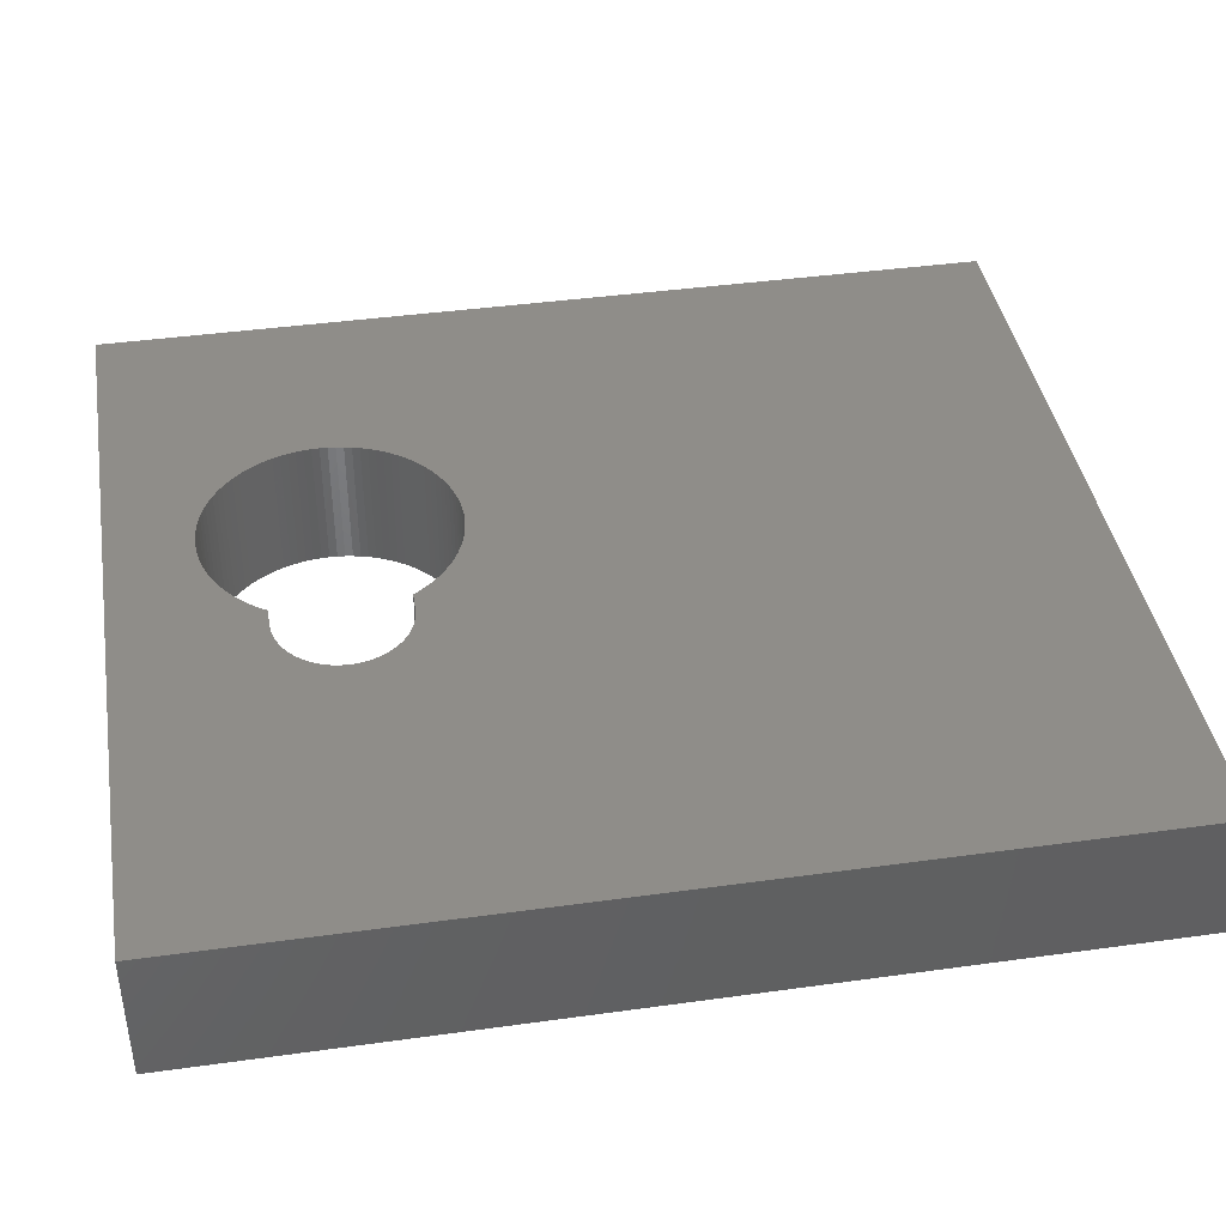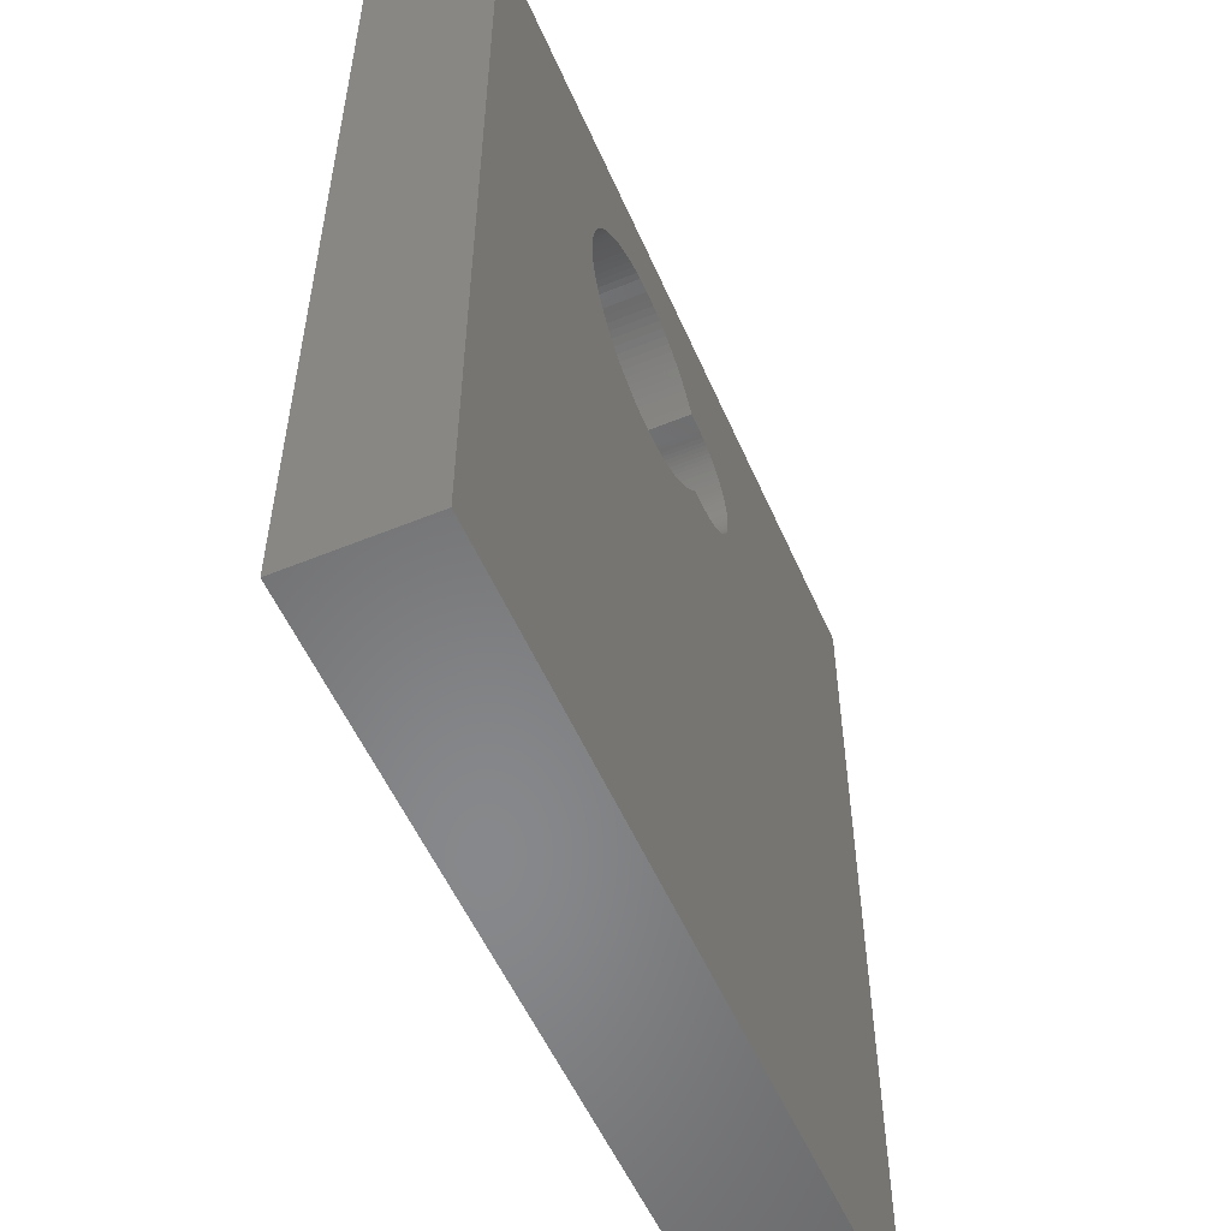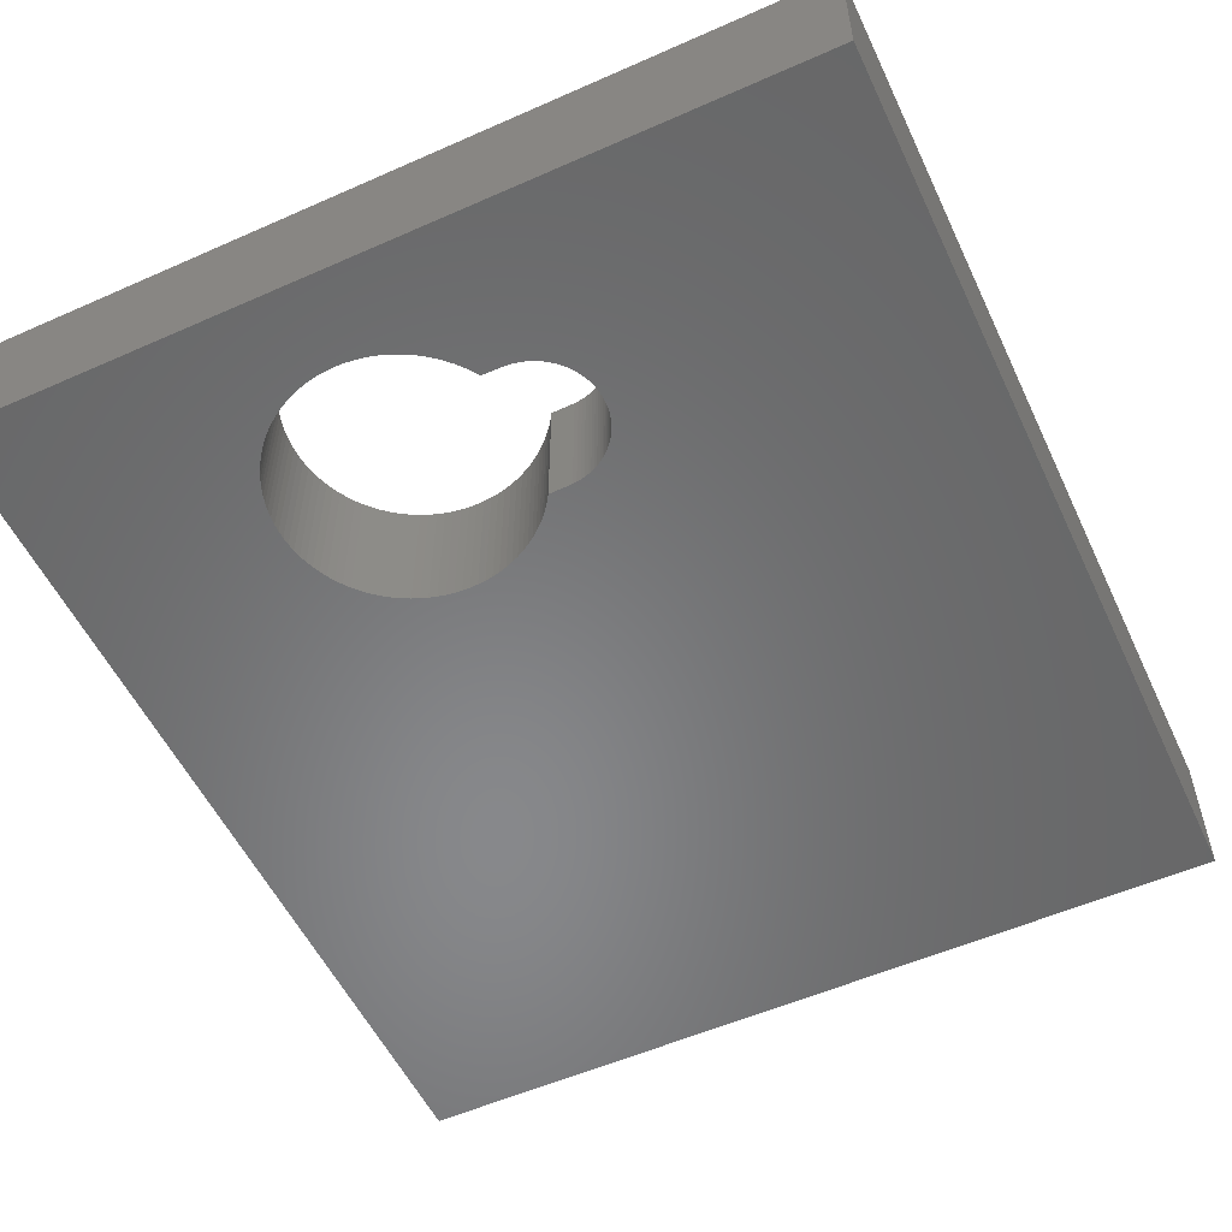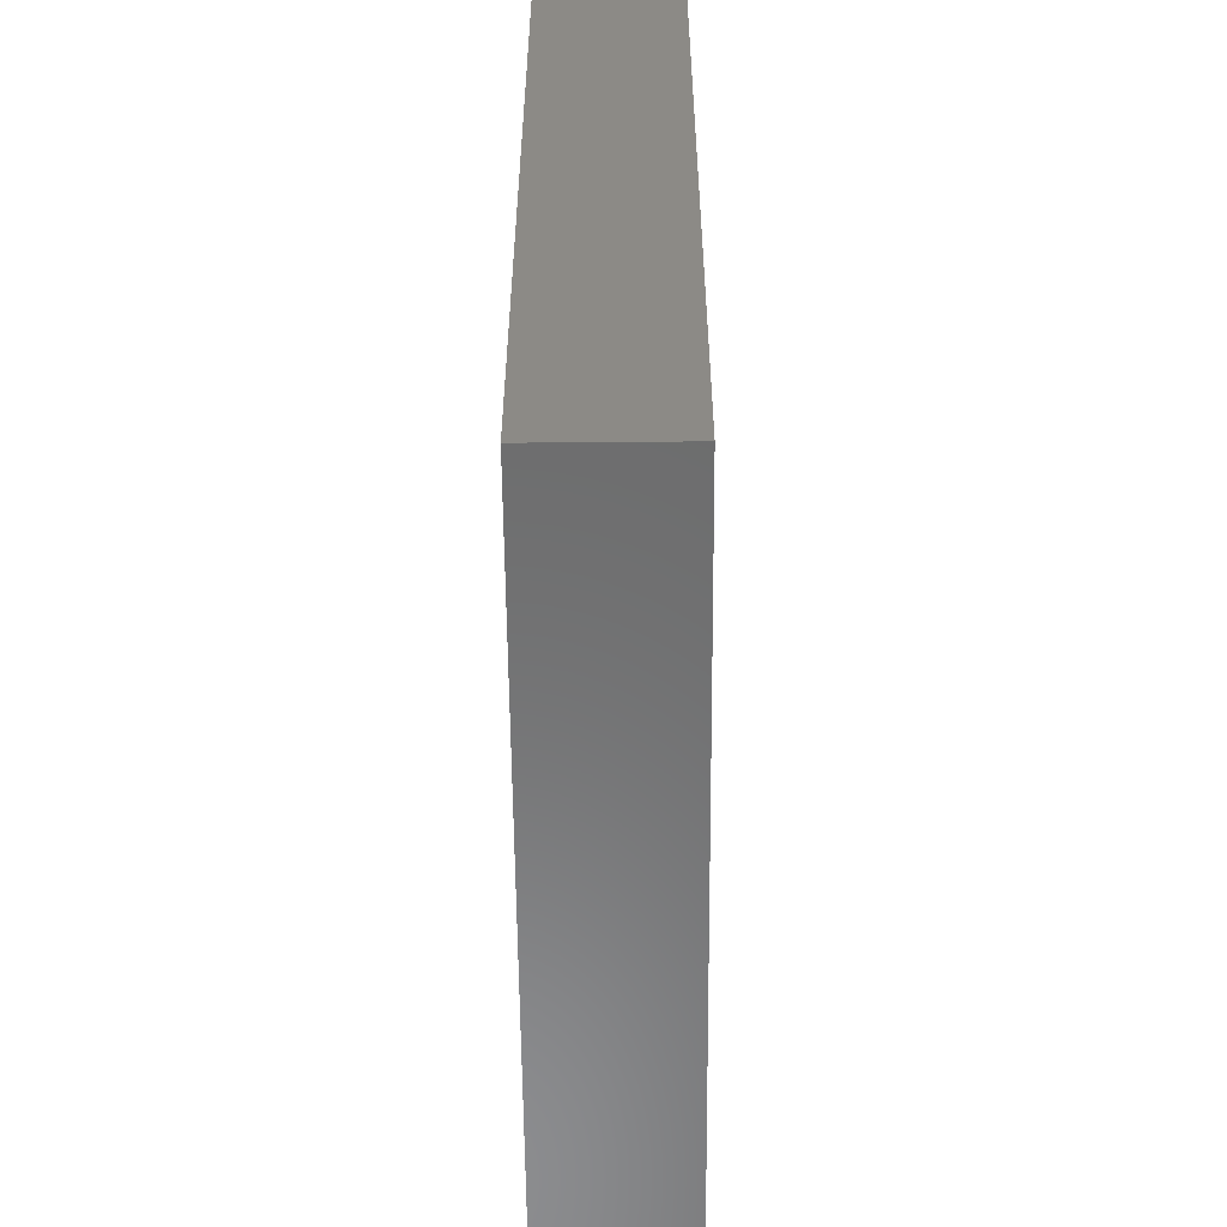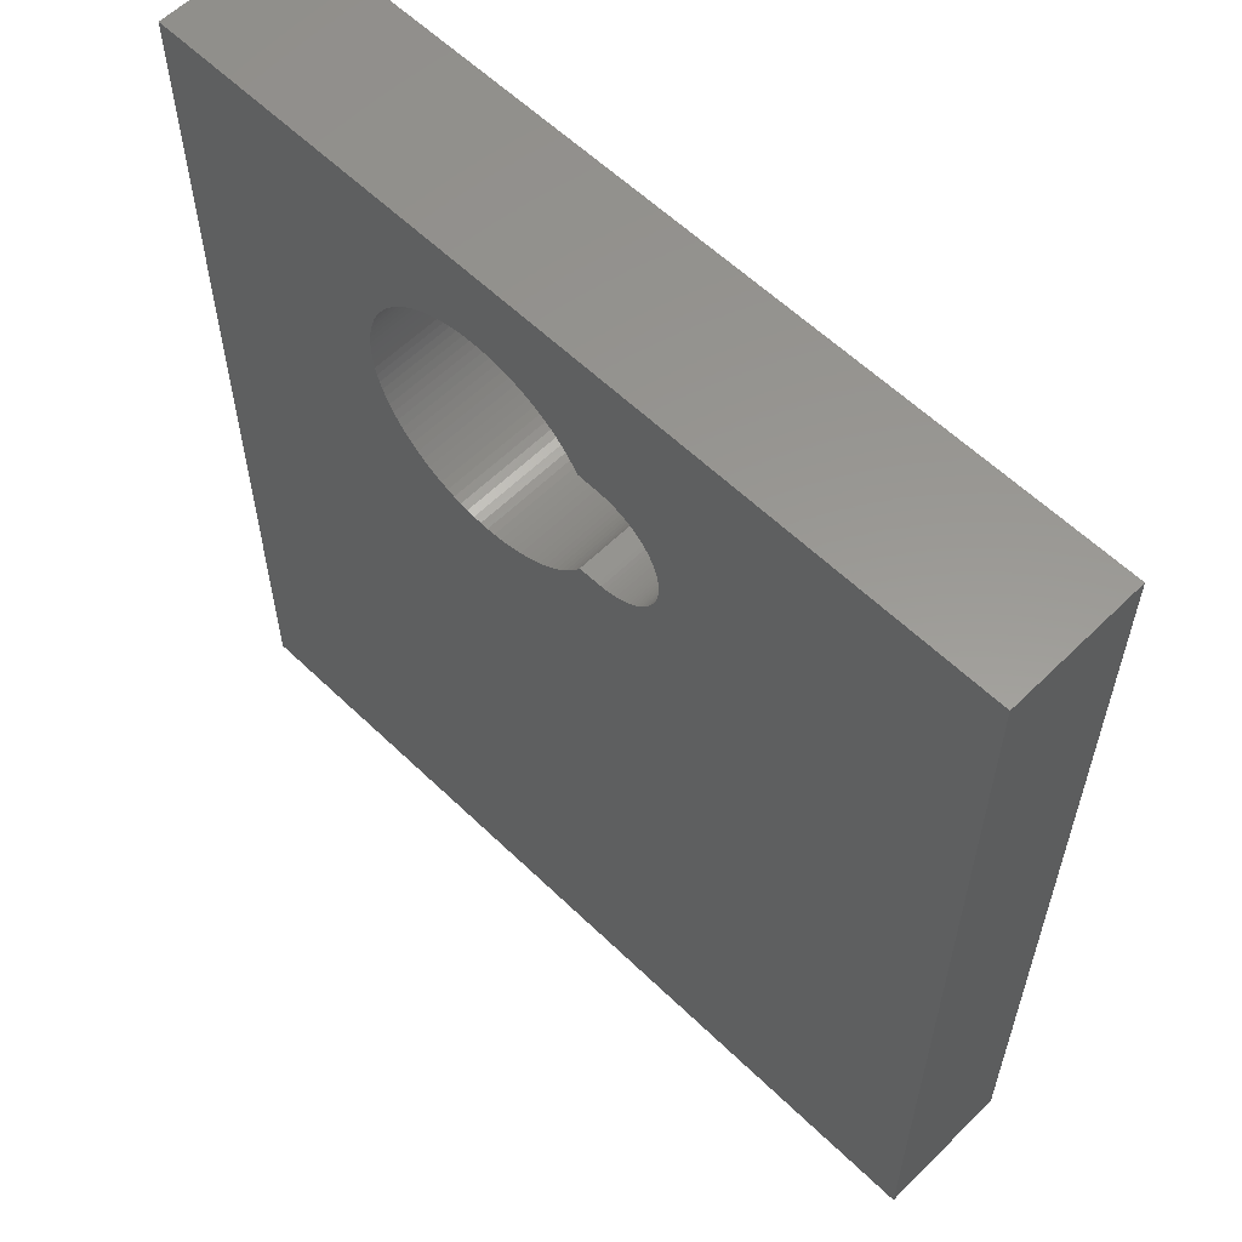
<metadata>
{"format":"stl","ext":"stl","renderer":"f3d","projection":"perspective","resolution":1024,"background":"white","views":[{"elev":40.9,"azim":-99.6,"up":"+Z"},{"elev":-54.6,"azim":113.4,"up":"+Y"},{"elev":-54.6,"azim":-154.9,"up":"+Z"},{"elev":-57.8,"azim":-89.5,"up":"+Y"},{"elev":59.1,"azim":-135.3,"up":"+Y"}]}
</metadata>
<code>
# stl→obj: 280 verts, 560 faces
v 0 0 0
v 40 0 0
v 40 0 6.5
v 0 0 6.5
v 28.59 30.21 0
v 40 44 0
v 24.37 39.94 0
v 0 44 0
v 24.75 39.9 0
v 14.9 34 0
v 14.91 33.8 0
v 14.92 33.61 0
v 27.19 39.02 0
v 27.5 38.81 0
v 14.96 33.42 0
v 15 33.23 0
v 15.05 33.04 0
v 27.79 38.59 0
v 15.12 32.86 0
v 15.2 32.68 0
v 15.28 32.51 0
v 15.38 32.34 0
v 28.07 38.34 0
v 15.49 32.18 0
v 15.61 32.02 0
v 15.74 31.88 0
v 28.34 38.07 0
v 15.88 31.74 0
v 16.02 31.61 0
v 16.18 31.49 0
v 16.34 31.38 0
v 16.51 31.28 0
v 28.59 37.79 0
v 16.68 31.2 0
v 16.86 31.12 0
v 17.04 31.05 0
v 17.23 31 0
v 17.42 30.95 0
v 28.81 37.5 0
v 17.61 30.92 0
v 17.8 30.91 0
v 18 30.9 0
v 29.02 37.19 0
v 18.93 30.88 0
v 18.98 30.81 0
v 19.19 30.5 0
v 29.21 36.87 0
v 19.41 30.21 0
v 19.66 29.93 0
v 29.38 36.53 0
v 19.93 29.66 0
v 20.21 29.41 0
v 29.53 36.19 0
v 20.5 29.19 0
v 20.81 28.98 0
v 29.66 35.84 0
v 21.13 28.79 0
v 21.47 28.62 0
v 29.76 35.48 0
v 21.81 28.47 0
v 29.84 35.12 0
v 22.16 28.34 0
v 22.52 28.24 0
v 29.9 34.75 0
v 22.89 28.16 0
v 23.25 28.1 0
v 29.94 34.37 0
v 23.63 28.06 0
v 29.95 34 0
v 24 28.05 0
v 24.37 28.06 0
v 29.94 33.63 0
v 24.75 28.1 0
v 29.9 33.25 0
v 25.11 28.16 0
v 25.48 28.24 0
v 28.81 30.5 0
v 25.84 28.34 0
v 29.84 32.88 0
v 29.76 32.52 0
v 26.19 28.47 0
v 26.53 28.62 0
v 29.66 32.16 0
v 26.87 28.79 0
v 29.53 31.81 0
v 27.19 28.98 0
v 29.38 31.47 0
v 27.5 29.19 0
v 29.21 31.13 0
v 27.79 29.41 0
v 29.02 30.81 0
v 28.07 29.66 0
v 28.34 29.93 0
v 18 37.1 0
v 18.98 37.19 0
v 18.93 37.12 0
v 19.19 37.5 0
v 19.41 37.79 0
v 26.87 39.21 0
v 26.53 39.38 0
v 26.19 39.53 0
v 25.84 39.66 0
v 25.48 39.76 0
v 25.11 39.84 0
v 24 39.95 0
v 23.63 39.94 0
v 23.25 39.9 0
v 22.89 39.84 0
v 22.52 39.76 0
v 22.16 39.66 0
v 19.93 38.34 0
v 19.66 38.07 0
v 21.81 39.53 0
v 21.47 39.38 0
v 21.13 39.21 0
v 20.81 39.02 0
v 20.5 38.81 0
v 20.21 38.59 0
v 17.8 37.09 0
v 17.61 37.08 0
v 17.42 37.05 0
v 17.23 37 0
v 17.04 36.95 0
v 16.86 36.88 0
v 16.68 36.8 0
v 16.51 36.72 0
v 16.34 36.62 0
v 16.18 36.51 0
v 16.02 36.39 0
v 15.88 36.26 0
v 15.74 36.12 0
v 15.61 35.98 0
v 15.49 35.82 0
v 15.38 35.66 0
v 15.28 35.49 0
v 15.2 35.32 0
v 15.12 35.14 0
v 15.05 34.96 0
v 15 34.77 0
v 14.96 34.58 0
v 14.92 34.39 0
v 14.91 34.2 0
v 0 44 6.5
v 29.76 32.52 6.5
v 40 44 6.5
v 27.5 29.19 6.5
v 27.19 28.98 6.5
v 14.9 34 6.5
v 29.84 32.88 6.5
v 14.91 34.2 6.5
v 14.92 34.39 6.5
v 27.19 39.02 6.5
v 27.5 38.81 6.5
v 14.96 34.58 6.5
v 19.41 30.21 6.5
v 18 30.9 6.5
v 19.66 29.93 6.5
v 15 34.77 6.5
v 15.05 34.96 6.5
v 15.12 35.14 6.5
v 26.87 39.21 6.5
v 15.2 35.32 6.5
v 19.19 30.5 6.5
v 15.28 35.49 6.5
v 15.38 35.66 6.5
v 15.49 35.82 6.5
v 15.61 35.98 6.5
v 15.74 36.12 6.5
v 17.23 37 6.5
v 19.41 37.79 6.5
v 17.04 36.95 6.5
v 15.88 36.26 6.5
v 19.19 37.5 6.5
v 16.02 36.39 6.5
v 16.18 36.51 6.5
v 16.34 36.62 6.5
v 18.93 30.88 6.5
v 18.98 30.81 6.5
v 16.51 36.72 6.5
v 26.19 39.53 6.5
v 26.53 39.38 6.5
v 16.68 36.8 6.5
v 16.86 36.88 6.5
v 22.89 39.84 6.5
v 23.25 39.9 6.5
v 24 39.95 6.5
v 24.37 39.94 6.5
v 18.98 37.19 6.5
v 18 37.1 6.5
v 25.84 39.66 6.5
v 25.48 39.76 6.5
v 19.66 38.07 6.5
v 19.93 38.34 6.5
v 20.21 38.59 6.5
v 24.75 39.9 6.5
v 25.11 39.84 6.5
v 20.5 38.81 6.5
v 20.81 39.02 6.5
v 21.13 39.21 6.5
v 21.47 39.38 6.5
v 23.63 39.94 6.5
v 21.81 39.53 6.5
v 22.16 39.66 6.5
v 22.52 39.76 6.5
v 17.42 37.05 6.5
v 17.61 37.08 6.5
v 25.48 28.24 6.5
v 25.11 28.16 6.5
v 27.79 38.59 6.5
v 28.07 38.34 6.5
v 20.81 28.98 6.5
v 20.5 29.19 6.5
v 28.34 38.07 6.5
v 28.59 37.79 6.5
v 28.81 37.5 6.5
v 29.02 37.19 6.5
v 21.81 28.47 6.5
v 21.47 28.62 6.5
v 29.21 36.87 6.5
v 29.38 36.53 6.5
v 29.53 36.19 6.5
v 29.66 35.84 6.5
v 22.89 28.16 6.5
v 22.52 28.24 6.5
v 29.76 35.48 6.5
v 29.84 35.12 6.5
v 29.9 34.75 6.5
v 29.94 34.37 6.5
v 29.95 34 6.5
v 29.94 33.63 6.5
v 24.75 28.1 6.5
v 24.37 28.06 6.5
v 29.9 33.25 6.5
v 29.66 32.16 6.5
v 29.53 31.81 6.5
v 29.38 31.47 6.5
v 29.21 31.13 6.5
v 29.02 30.81 6.5
v 26.87 28.79 6.5
v 28.81 30.5 6.5
v 28.59 30.21 6.5
v 28.34 29.93 6.5
v 27.79 29.41 6.5
v 28.07 29.66 6.5
v 26.53 28.62 6.5
v 26.19 28.47 6.5
v 25.84 28.34 6.5
v 23.25 28.1 6.5
v 24 28.05 6.5
v 23.63 28.06 6.5
v 22.16 28.34 6.5
v 21.13 28.79 6.5
v 19.93 29.66 6.5
v 20.21 29.41 6.5
v 17.8 30.91 6.5
v 17.61 30.92 6.5
v 17.42 30.95 6.5
v 17.23 31 6.5
v 17.04 31.05 6.5
v 16.86 31.12 6.5
v 16.68 31.2 6.5
v 16.51 31.28 6.5
v 16.34 31.38 6.5
v 16.18 31.49 6.5
v 16.02 31.61 6.5
v 15.88 31.74 6.5
v 15.74 31.88 6.5
v 15.61 32.02 6.5
v 15.49 32.18 6.5
v 15.38 32.34 6.5
v 15.28 32.51 6.5
v 15.2 32.68 6.5
v 15.12 32.86 6.5
v 15.05 33.04 6.5
v 15 33.23 6.5
v 14.96 33.42 6.5
v 14.92 33.61 6.5
v 14.91 33.8 6.5
v 17.8 37.09 6.5
v 18.93 37.12 6.5
f 1 2 3
f 4 1 3
f 5 6 2
f 7 8 9
f 8 10 1
f 10 11 1
f 11 12 1
f 13 6 14
f 12 15 1
f 15 16 1
f 16 17 1
f 14 6 18
f 17 19 1
f 19 20 1
f 20 21 1
f 21 22 1
f 18 6 23
f 22 24 1
f 24 25 1
f 25 26 1
f 23 6 27
f 26 28 1
f 28 29 1
f 29 30 1
f 30 31 1
f 31 32 1
f 27 6 33
f 32 34 1
f 34 35 1
f 35 36 1
f 36 37 1
f 37 38 1
f 33 6 39
f 38 40 1
f 40 41 1
f 41 42 1
f 39 6 43
f 42 44 1
f 44 45 1
f 45 46 1
f 43 6 47
f 46 48 1
f 48 49 1
f 47 6 50
f 49 51 1
f 51 52 1
f 50 6 53
f 52 54 1
f 54 55 1
f 53 6 56
f 55 57 1
f 57 58 1
f 56 6 59
f 58 60 1
f 59 6 61
f 60 62 1
f 62 63 1
f 61 6 64
f 63 65 1
f 65 66 1
f 64 6 67
f 66 68 1
f 67 6 69
f 68 70 1
f 70 71 1
f 69 6 72
f 71 73 1
f 72 6 74
f 73 75 1
f 75 76 1
f 77 6 5
f 1 78 2
f 79 6 80
f 78 81 2
f 81 82 2
f 80 6 83
f 82 84 2
f 83 6 85
f 84 86 2
f 85 6 87
f 86 88 2
f 87 6 89
f 88 90 2
f 89 6 91
f 90 92 2
f 91 6 77
f 92 93 2
f 93 5 2
f 94 95 96
f 94 97 95
f 94 98 97
f 99 6 13
f 100 6 99
f 101 6 100
f 102 6 101
f 103 6 102
f 104 6 103
f 8 6 104
f 8 104 9
f 105 8 7
f 106 8 105
f 107 8 106
f 108 8 107
f 109 8 108
f 8 109 110
f 94 111 112
f 8 110 113
f 8 113 114
f 8 114 115
f 94 112 98
f 8 115 116
f 8 116 117
f 8 117 118
f 94 118 111
f 8 118 94
f 8 94 119
f 8 119 120
f 8 120 121
f 8 121 122
f 8 122 123
f 8 123 124
f 8 124 125
f 8 125 126
f 8 126 127
f 8 127 128
f 8 128 129
f 8 129 130
f 8 130 131
f 8 131 132
f 8 132 133
f 8 133 134
f 8 134 135
f 8 135 136
f 8 136 137
f 8 137 138
f 8 138 139
f 8 139 140
f 8 140 141
f 8 141 142
f 8 142 10
f 78 1 76
f 74 6 79
f 4 143 1
f 1 143 8
f 144 3 145
f 146 147 4
f 143 4 148
f 149 144 145
f 143 148 150
f 143 150 151
f 152 153 145
f 143 151 154
f 155 156 157
f 143 154 158
f 143 158 159
f 143 159 160
f 161 152 145
f 143 160 162
f 163 156 155
f 143 162 164
f 143 164 165
f 143 165 166
f 143 166 167
f 143 167 168
f 169 170 171
f 143 168 172
f 173 170 169
f 143 172 174
f 143 174 175
f 143 175 176
f 177 156 178
f 143 176 179
f 180 181 145
f 143 179 182
f 143 182 183
f 184 185 145
f 143 183 171
f 186 187 145
f 178 156 163
f 188 173 189
f 190 180 145
f 143 171 170
f 191 190 145
f 143 170 192
f 143 192 193
f 143 193 194
f 195 196 145
f 143 194 197
f 187 195 145
f 143 197 198
f 196 191 145
f 143 198 199
f 143 199 200
f 201 186 145
f 143 200 202
f 185 201 145
f 143 202 203
f 143 204 145
f 143 203 204
f 204 184 145
f 173 169 205
f 173 205 206
f 207 208 4
f 153 209 145
f 209 210 145
f 211 212 4
f 210 213 145
f 213 214 145
f 214 215 145
f 215 216 145
f 217 218 4
f 216 219 145
f 219 220 145
f 220 221 145
f 221 222 145
f 223 224 4
f 222 225 145
f 225 226 145
f 226 227 145
f 227 228 145
f 228 229 145
f 229 230 145
f 231 232 4
f 230 233 145
f 233 149 145
f 234 3 144
f 235 3 234
f 236 3 235
f 237 3 236
f 238 3 237
f 147 239 4
f 240 3 238
f 241 3 240
f 242 3 241
f 4 3 242
f 243 146 4
f 4 242 244
f 208 231 4
f 239 245 4
f 245 246 4
f 246 247 4
f 247 207 4
f 244 243 4
f 248 223 4
f 232 249 4
f 249 250 4
f 250 248 4
f 251 217 4
f 224 251 4
f 252 211 4
f 218 252 4
f 157 156 253
f 254 4 212
f 156 4 254
f 253 156 254
f 255 4 156
f 256 4 255
f 257 4 256
f 258 4 257
f 259 4 258
f 260 4 259
f 261 4 260
f 262 4 261
f 263 4 262
f 264 4 263
f 265 4 264
f 266 4 265
f 267 4 266
f 268 4 267
f 269 4 268
f 270 4 269
f 271 4 270
f 272 4 271
f 273 4 272
f 274 4 273
f 275 4 274
f 276 4 275
f 277 4 276
f 278 4 277
f 148 4 278
f 279 189 173
f 173 206 279
f 181 161 145
f 189 280 188
f 2 6 145
f 3 2 145
f 143 145 8
f 8 145 6
f 10 148 278
f 11 10 278
f 10 142 150
f 148 10 150
f 142 141 151
f 150 142 151
f 141 140 154
f 151 141 154
f 140 139 158
f 154 140 158
f 139 138 159
f 158 139 159
f 138 137 160
f 159 138 160
f 137 136 162
f 160 137 162
f 136 135 164
f 162 136 164
f 135 134 165
f 164 135 165
f 134 133 166
f 165 134 166
f 133 132 167
f 166 133 167
f 132 131 168
f 167 132 168
f 131 130 172
f 168 131 172
f 130 129 174
f 172 130 174
f 129 128 175
f 174 129 175
f 128 127 176
f 175 128 176
f 127 126 179
f 176 127 179
f 126 125 182
f 179 126 182
f 125 124 183
f 182 125 183
f 124 123 171
f 183 124 171
f 123 122 169
f 171 123 169
f 122 121 205
f 169 122 205
f 121 120 206
f 205 121 206
f 120 119 279
f 206 120 279
f 119 94 189
f 279 119 189
f 94 96 280
f 189 94 280
f 96 95 188
f 280 96 188
f 95 97 173
f 188 95 173
f 97 98 170
f 173 97 170
f 98 112 192
f 170 98 192
f 112 111 193
f 192 112 193
f 111 118 194
f 193 111 194
f 118 117 197
f 194 118 197
f 117 116 198
f 197 117 198
f 116 115 199
f 198 116 199
f 115 114 200
f 199 115 200
f 114 113 202
f 200 114 202
f 113 110 203
f 202 113 203
f 110 109 204
f 203 110 204
f 109 108 184
f 204 109 184
f 108 107 185
f 184 108 185
f 107 106 201
f 185 107 201
f 106 105 186
f 201 106 186
f 105 7 187
f 186 105 187
f 7 9 195
f 187 7 195
f 9 104 196
f 195 9 196
f 104 103 191
f 196 104 191
f 103 102 190
f 191 103 190
f 102 101 180
f 190 102 180
f 101 100 181
f 180 101 181
f 100 99 161
f 181 100 161
f 99 13 152
f 161 99 152
f 13 14 153
f 152 13 153
f 14 18 209
f 153 14 209
f 18 23 210
f 209 18 210
f 23 27 213
f 210 23 213
f 33 214 27
f 27 214 213
f 39 215 33
f 33 215 214
f 43 216 39
f 39 216 215
f 47 219 43
f 43 219 216
f 50 220 47
f 47 220 219
f 53 221 50
f 50 221 220
f 56 222 53
f 53 222 221
f 59 225 56
f 56 225 222
f 61 226 59
f 59 226 225
f 64 227 61
f 61 227 226
f 67 228 64
f 64 228 227
f 69 229 67
f 67 229 228
f 230 229 72
f 72 229 69
f 233 230 74
f 74 230 72
f 149 233 79
f 79 233 74
f 144 149 80
f 80 149 79
f 234 144 83
f 83 144 80
f 235 234 85
f 85 234 83
f 236 235 87
f 87 235 85
f 237 236 89
f 89 236 87
f 238 237 91
f 91 237 89
f 240 238 77
f 77 238 91
f 241 240 5
f 5 240 77
f 242 241 93
f 93 241 5
f 244 242 92
f 92 242 93
f 243 244 90
f 90 244 92
f 146 243 88
f 88 243 90
f 147 146 86
f 86 146 88
f 239 147 84
f 84 147 86
f 245 239 82
f 82 239 84
f 246 245 81
f 81 245 82
f 247 246 78
f 78 246 81
f 207 247 76
f 76 247 78
f 208 207 75
f 75 207 76
f 231 208 73
f 73 208 75
f 232 231 71
f 71 231 73
f 249 232 70
f 70 232 71
f 250 249 68
f 68 249 70
f 248 250 66
f 66 250 68
f 223 248 65
f 65 248 66
f 224 223 63
f 63 223 65
f 251 224 62
f 62 224 63
f 217 251 60
f 60 251 62
f 218 217 58
f 58 217 60
f 252 218 57
f 57 218 58
f 211 252 55
f 55 252 57
f 212 211 54
f 54 211 55
f 254 212 52
f 52 212 54
f 253 254 51
f 51 254 52
f 157 253 49
f 49 253 51
f 48 155 157
f 49 48 157
f 46 163 155
f 48 46 155
f 45 178 163
f 46 45 163
f 44 177 178
f 45 44 178
f 156 177 42
f 42 177 44
f 255 156 41
f 41 156 42
f 256 255 40
f 40 255 41
f 257 256 38
f 38 256 40
f 258 257 37
f 37 257 38
f 259 258 36
f 36 258 37
f 260 259 35
f 35 259 36
f 261 260 34
f 34 260 35
f 262 261 32
f 32 261 34
f 263 262 31
f 31 262 32
f 264 263 30
f 30 263 31
f 265 264 29
f 29 264 30
f 266 265 28
f 28 265 29
f 267 266 26
f 26 266 28
f 25 268 267
f 26 25 267
f 24 269 268
f 25 24 268
f 22 270 269
f 24 22 269
f 21 271 270
f 22 21 270
f 20 272 271
f 21 20 271
f 19 273 272
f 20 19 272
f 17 274 273
f 19 17 273
f 16 275 274
f 17 16 274
f 15 276 275
f 16 15 275
f 12 277 276
f 15 12 276
f 11 278 277
f 12 11 277

</code>
